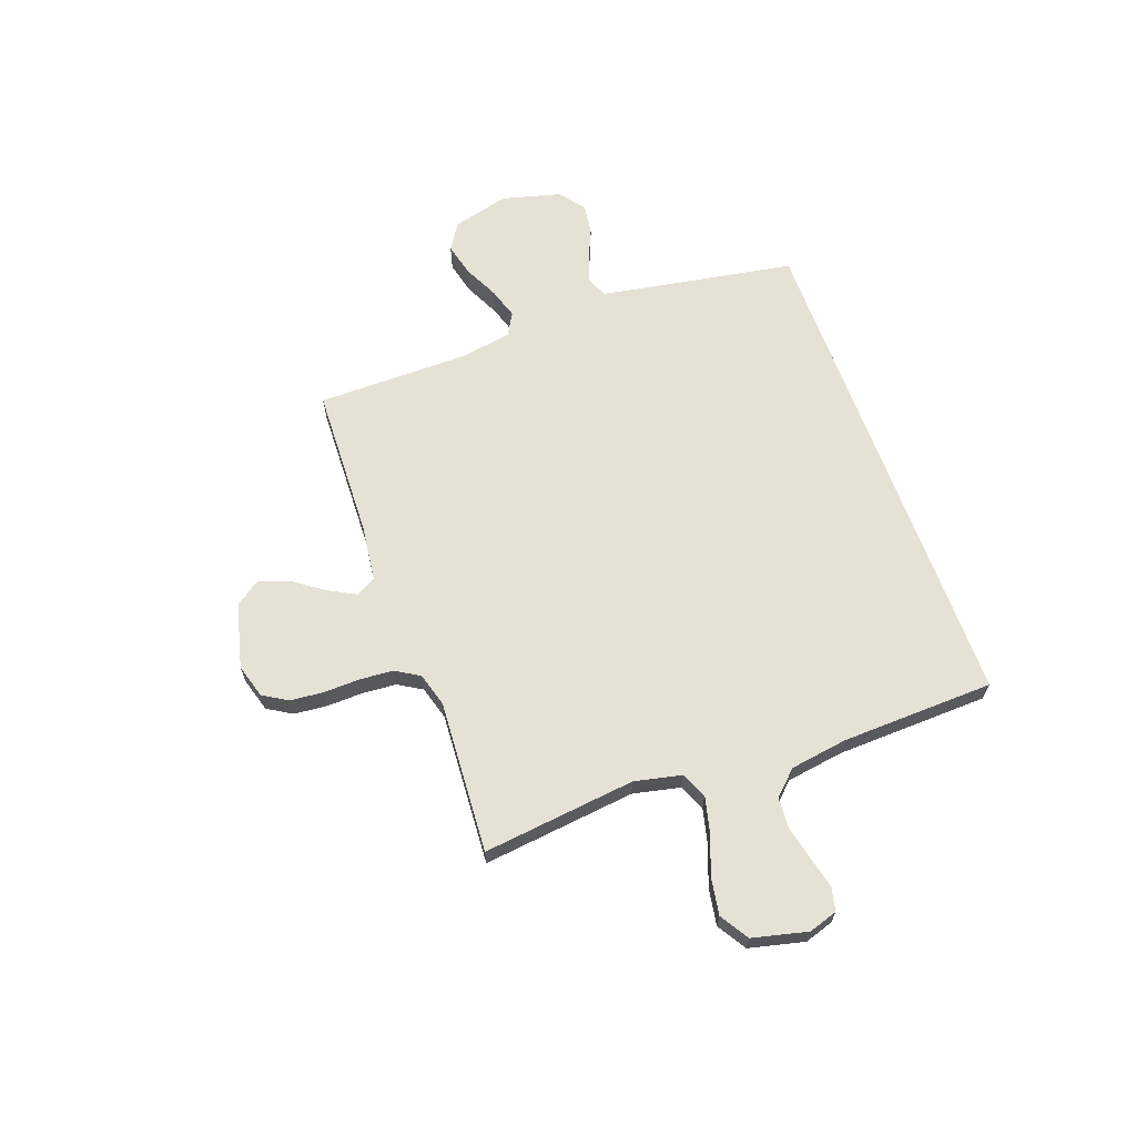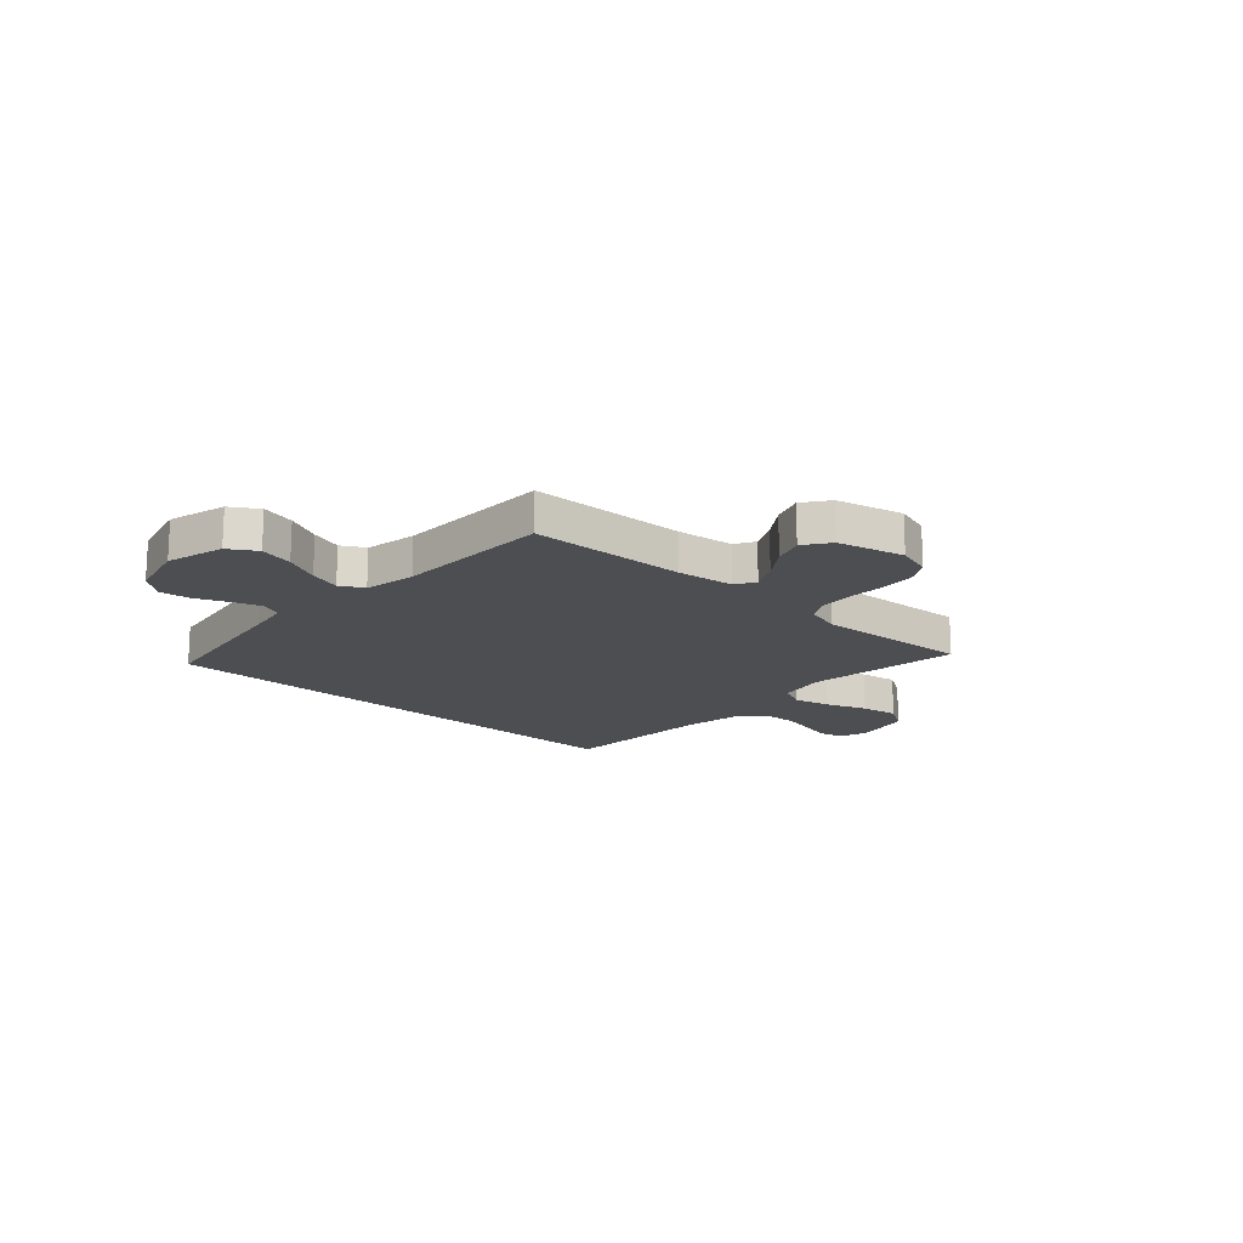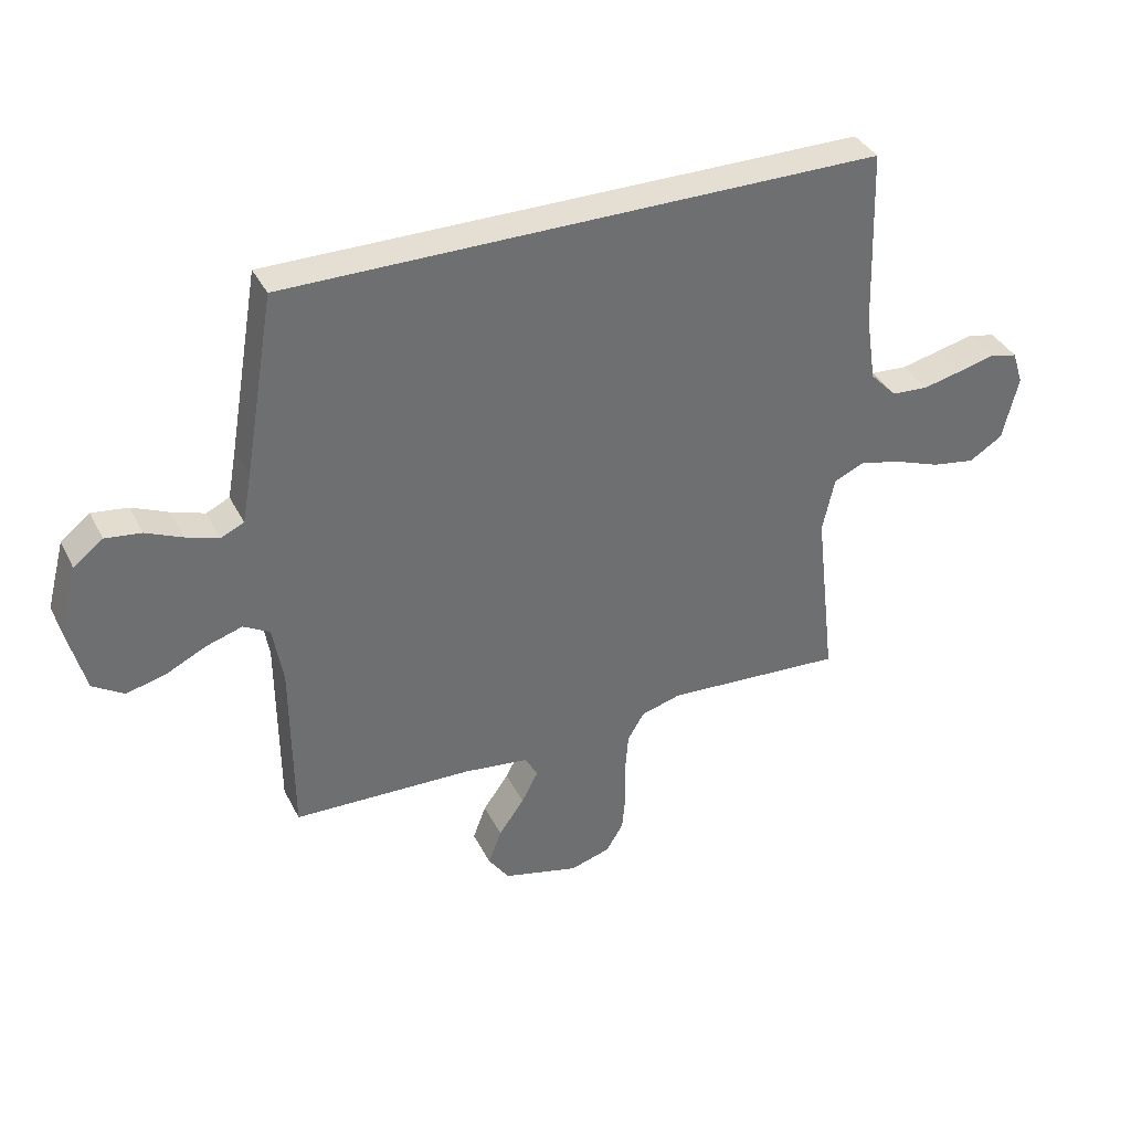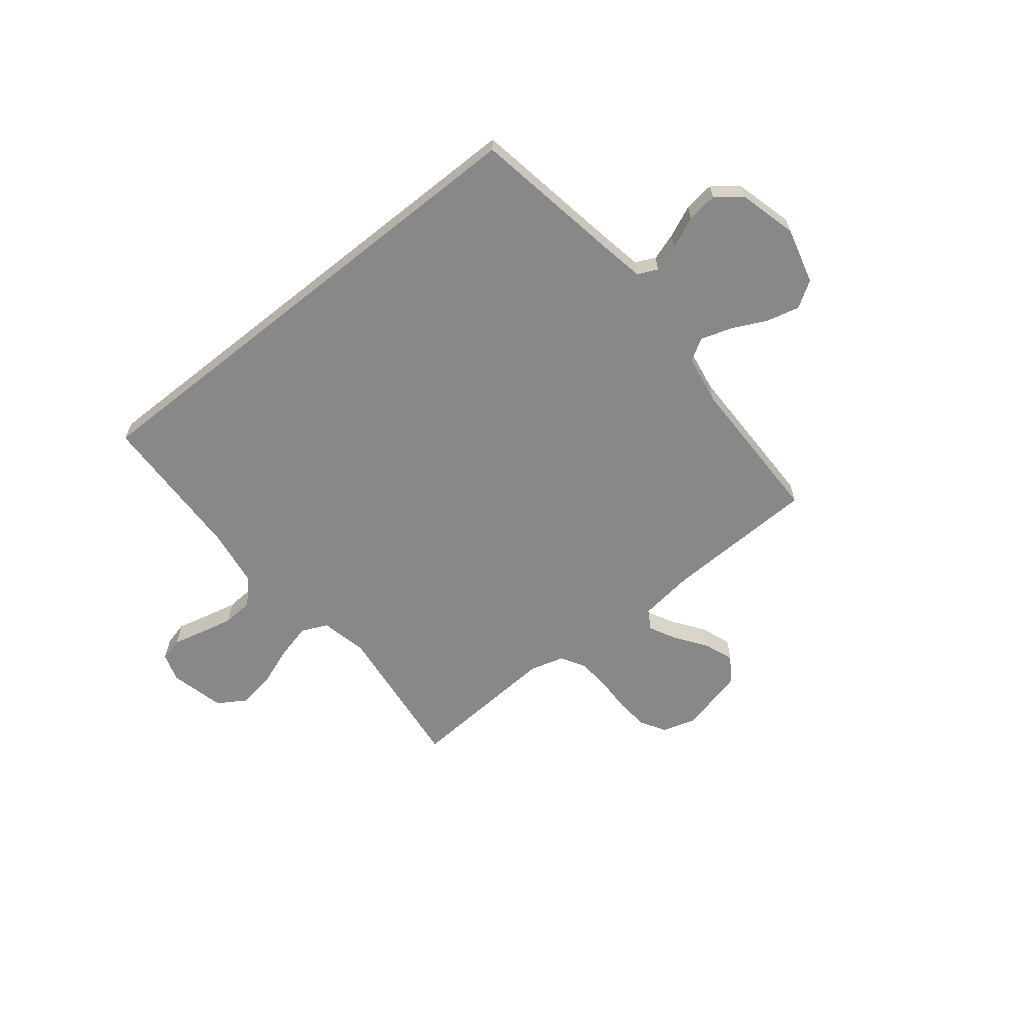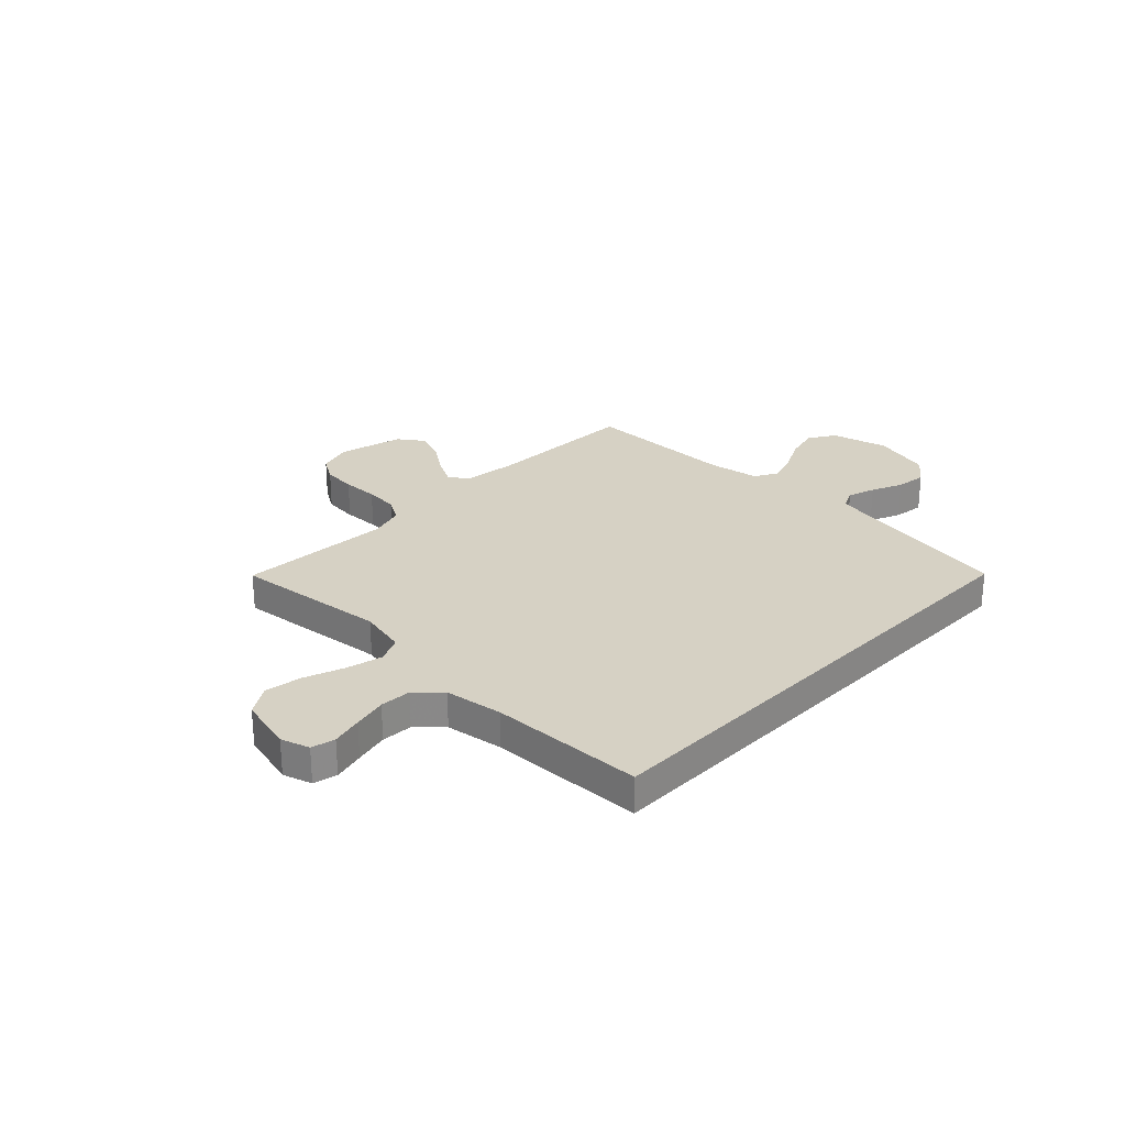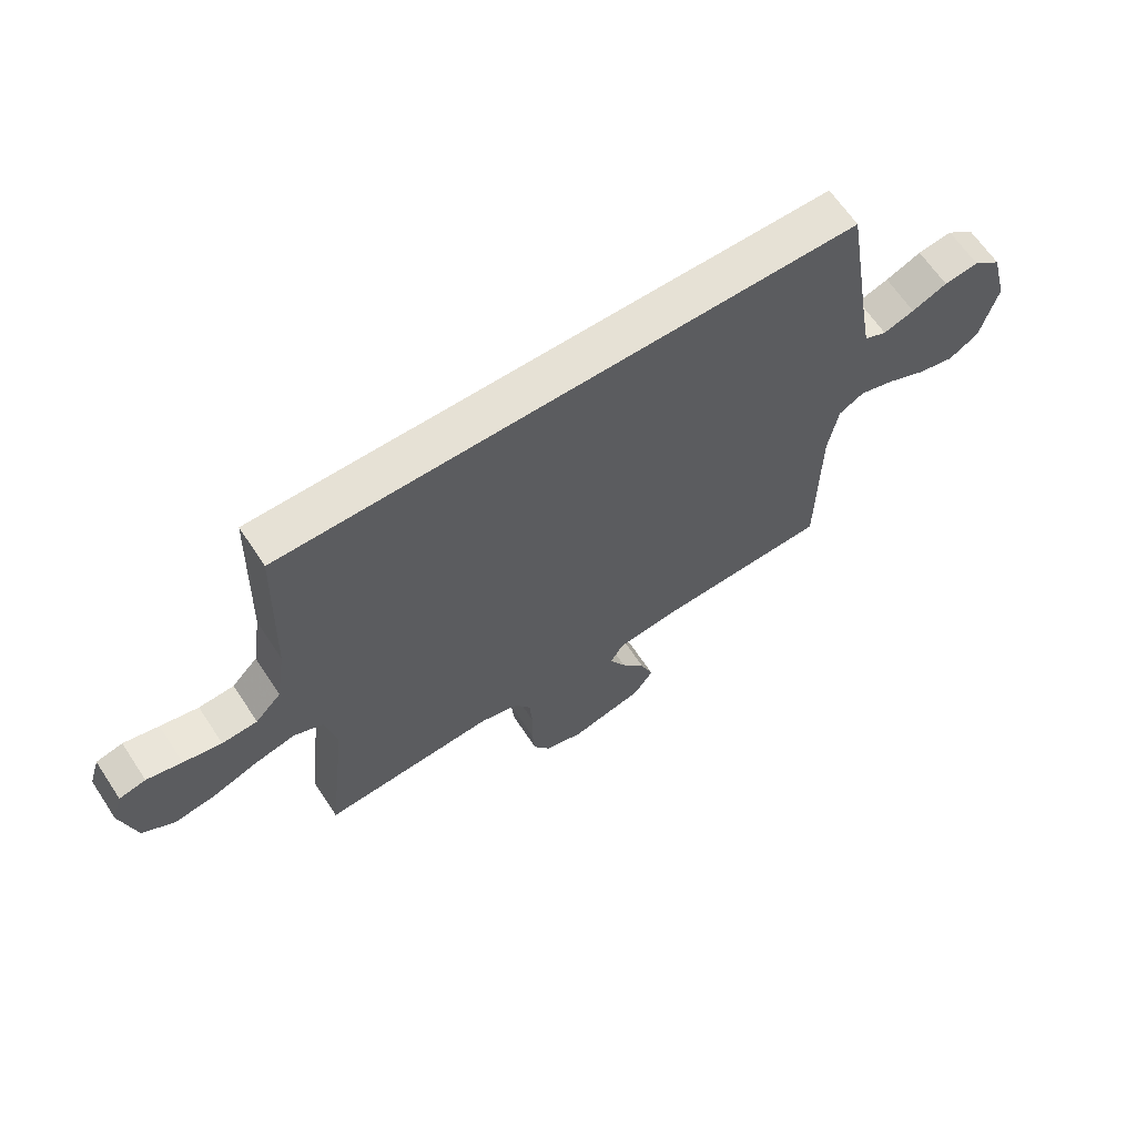
<metadata>
{"format":"obj","ext":"obj","renderer":"f3d","projection":"perspective","resolution":1024,"background":"white","views":[{"elev":65.0,"azim":-109.9,"up":"+Y"},{"elev":-16.6,"azim":137.1,"up":"+Y"},{"elev":37.2,"azim":155.6,"up":"+Z"},{"elev":-62.8,"azim":38.7,"up":"+Y"},{"elev":27.0,"azim":-45.9,"up":"+Y"},{"elev":64.4,"azim":-33.5,"up":"+Z"}]}
</metadata>
<code>
v 0.5 0.07 -0.5
v 0.2 0.07 -0.51
v 0.091 0.07 -0.524
v 0.069 0.07 -0.562
v 0.097 0.07 -0.616
v 0.14 0.07 -0.676
v 0.162 0.07 -0.735
v 0.127 0.07 -0.785
v 0 0.07 -0.817
v -0.067 0.07 -0.797
v -0.096 0.07 -0.749
v -0.102 0.07 -0.683
v -0.1 0.07 -0.612
v -0.105 0.07 -0.547
v -0.133 0.07 -0.5
v -0.2 0.07 -0.481
v -0.5 0.07 -0.5
v -0.465 0.07 -0.2
v -0.485 0.07 -0.108
v -0.536 0.07 -0.085
v -0.606 0.07 -0.102
v -0.684 0.07 -0.131
v -0.756 0.07 -0.143
v -0.812 0.07 -0.108
v -0.838 0.07 0
v -0.82 0.07 0.056
v -0.774 0.07 0.067
v -0.713 0.07 0.052
v -0.647 0.07 0.037
v -0.586 0.07 0.041
v -0.541 0.07 0.088
v -0.524 0.07 0.2
v -0.514 0.07 0.5
v 0.478 0.07 0.5
v 0.529 0.07 0.2
v 0.544 0.07 0.118
v 0.583 0.07 0.1
v 0.637 0.07 0.118
v 0.698 0.07 0.145
v 0.758 0.07 0.153
v 0.807 0.07 0.114
v 0.837 0.07 0
v 0.808 0.07 -0.111
v 0.756 0.07 -0.144
v 0.691 0.07 -0.128
v 0.623 0.07 -0.095
v 0.563 0.07 -0.076
v 0.519 0.07 -0.101
v 0.502 0.07 -0.2
v 0.5 0 -0.5
v 0.2 0 -0.51
v 0.091 0 -0.524
v 0.069 0 -0.562
v 0.097 0 -0.616
v 0.14 0 -0.676
v 0.162 0 -0.735
v 0.127 0 -0.785
v 0 0 -0.817
v -0.067 0 -0.797
v -0.096 0 -0.749
v -0.102 0 -0.683
v -0.1 0 -0.612
v -0.105 0 -0.547
v -0.133 0 -0.5
v -0.2 0 -0.481
v -0.5 0 -0.5
v -0.465 0 -0.2
v -0.485 0 -0.108
v -0.536 0 -0.085
v -0.606 0 -0.102
v -0.684 0 -0.131
v -0.756 0 -0.143
v -0.812 0 -0.108
v -0.838 0 0
v -0.82 0 0.056
v -0.774 0 0.067
v -0.713 0 0.052
v -0.647 0 0.037
v -0.586 0 0.041
v -0.541 0 0.088
v -0.524 0 0.2
v -0.514 0 0.5
v 0.478 0 0.5
v 0.529 0 0.2
v 0.544 0 0.118
v 0.583 0 0.1
v 0.637 0 0.118
v 0.698 0 0.145
v 0.758 0 0.153
v 0.807 0 0.114
v 0.837 0 0
v 0.808 0 -0.111
v 0.756 0 -0.144
v 0.691 0 -0.128
v 0.623 0 -0.095
v 0.563 0 -0.076
v 0.519 0 -0.101
v 0.502 0 -0.2
f 43 44 45 46
f 43 46 47
f 42 43 47
f 41 42 47
f 38 39 40 41
f 37 38 41 47
f 36 37 47 48
f 32 33 34 35
f 31 32 35 36
f 30 31 36 48
f 25 26 27 28
f 25 28 29
f 21 22 23 24
f 20 21 24 25
f 16 17 18
f 15 16 18 19
f 10 11 12 13
f 10 13 14
f 9 10 14
f 8 9 14
f 5 6 7 8
f 4 5 8 14
f 3 4 14 15
f 49 1 2
f 20 25 29 30
f 19 20 30 48
f 15 19 48 49
f 2 3 15 49
f 95 94 93 92
f 96 95 92
f 96 92 91
f 96 91 90
f 90 89 88 87
f 96 90 87 86
f 97 96 86 85
f 84 83 82 81
f 85 84 81 80
f 97 85 80 79
f 77 76 75 74
f 78 77 74
f 73 72 71 70
f 74 73 70 69
f 67 66 65
f 68 67 65 64
f 62 61 60 59
f 63 62 59
f 63 59 58
f 63 58 57
f 57 56 55 54
f 63 57 54 53
f 64 63 53 52
f 51 50 98
f 79 78 74 69
f 97 79 69 68
f 98 97 68 64
f 98 64 52 51
f 1 50 51 2
f 2 51 52 3
f 3 52 53 4
f 4 53 54 5
f 5 54 55 6
f 6 55 56 7
f 7 56 57 8
f 8 57 58 9
f 9 58 59 10
f 10 59 60 11
f 11 60 61 12
f 12 61 62 13
f 13 62 63 14
f 14 63 64 15
f 15 64 65 16
f 16 65 66 17
f 17 66 67 18
f 18 67 68 19
f 19 68 69 20
f 20 69 70 21
f 21 70 71 22
f 22 71 72 23
f 23 72 73 24
f 24 73 74 25
f 25 74 75 26
f 26 75 76 27
f 27 76 77 28
f 28 77 78 29
f 29 78 79 30
f 30 79 80 31
f 31 80 81 32
f 32 81 82 33
f 33 82 83 34
f 34 83 84 35
f 35 84 85 36
f 36 85 86 37
f 37 86 87 38
f 38 87 88 39
f 39 88 89 40
f 40 89 90 41
f 41 90 91 42
f 42 91 92 43
f 43 92 93 44
f 44 93 94 45
f 45 94 95 46
f 46 95 96 47
f 47 96 97 48
f 48 97 98 49
f 49 98 50 1

</code>
